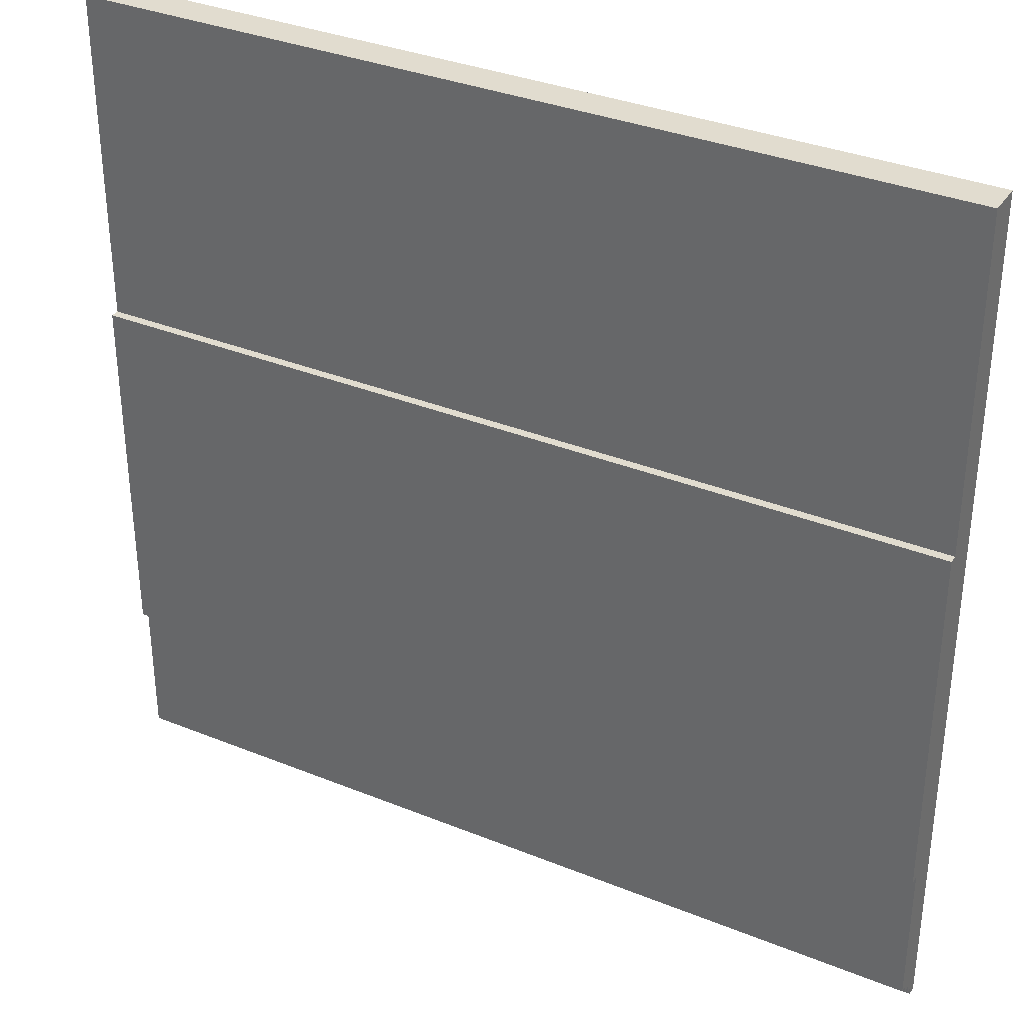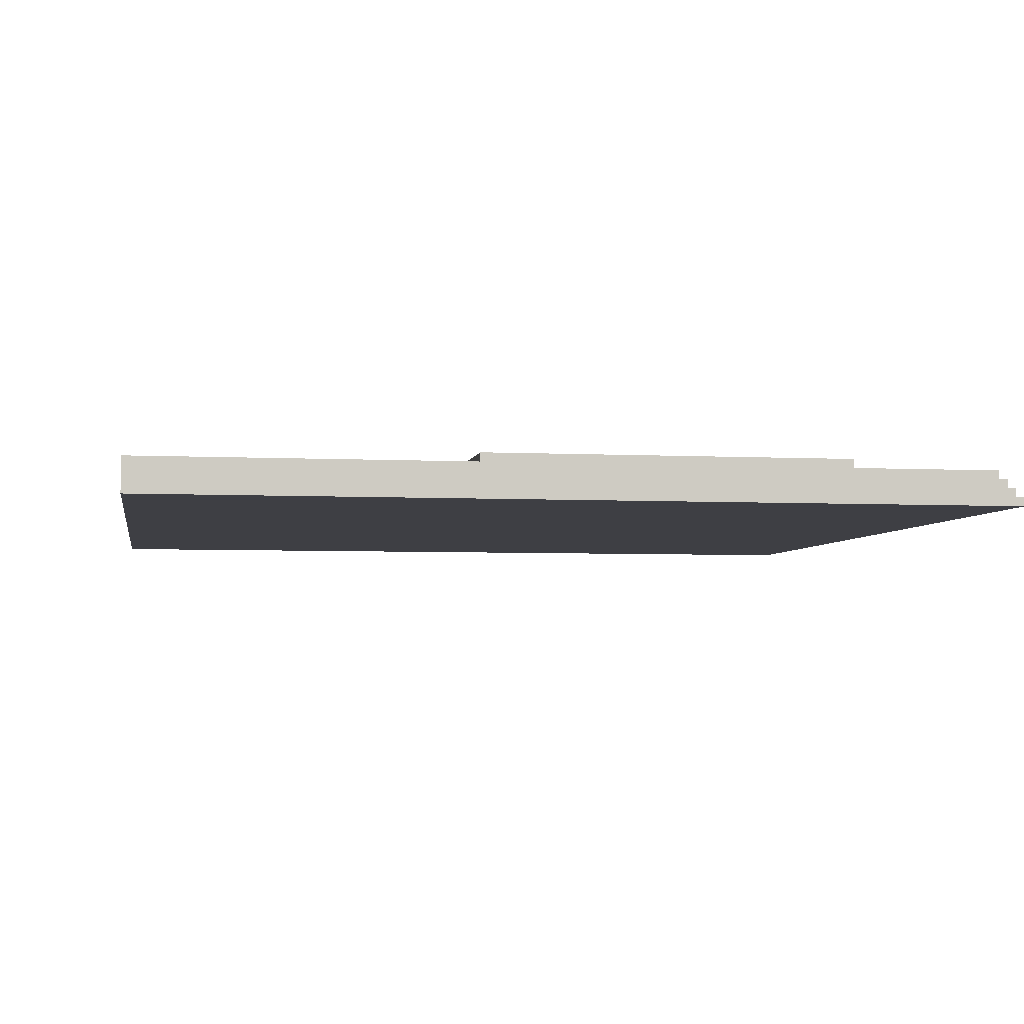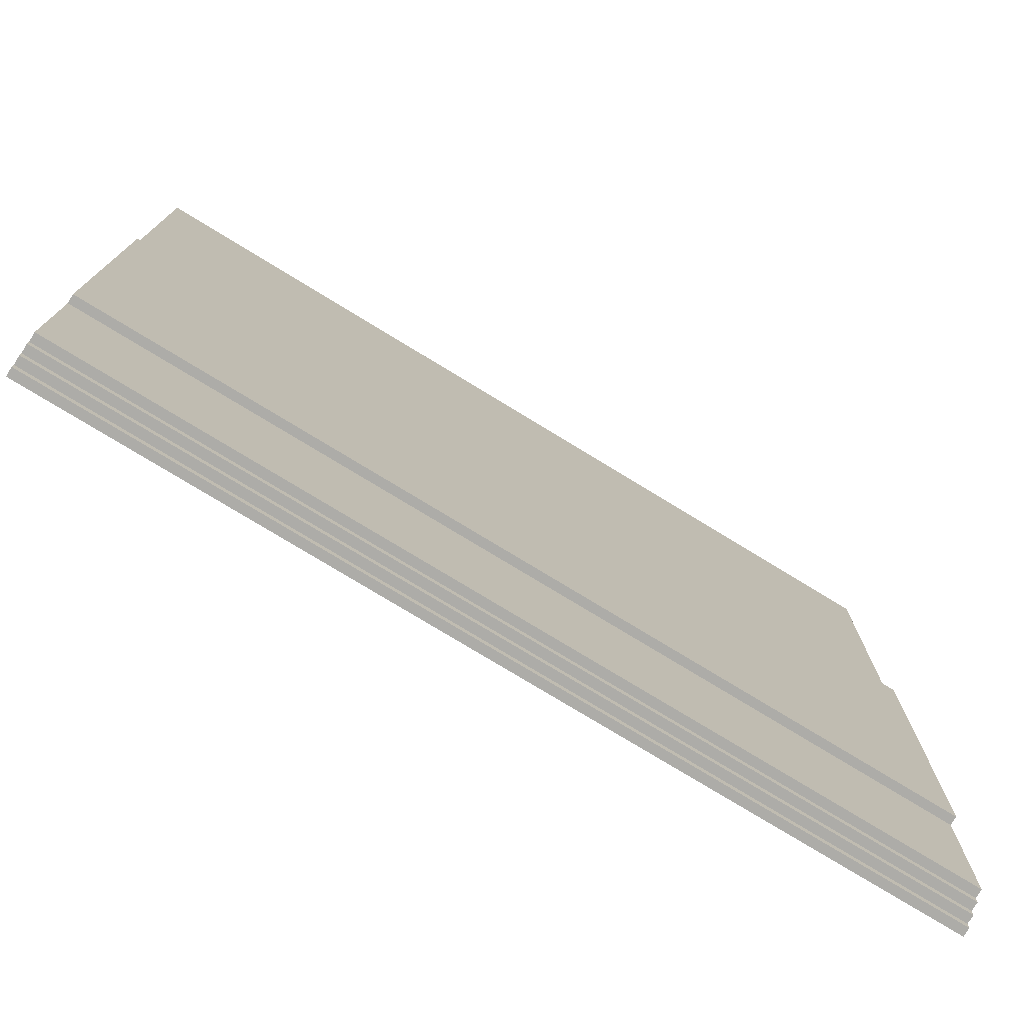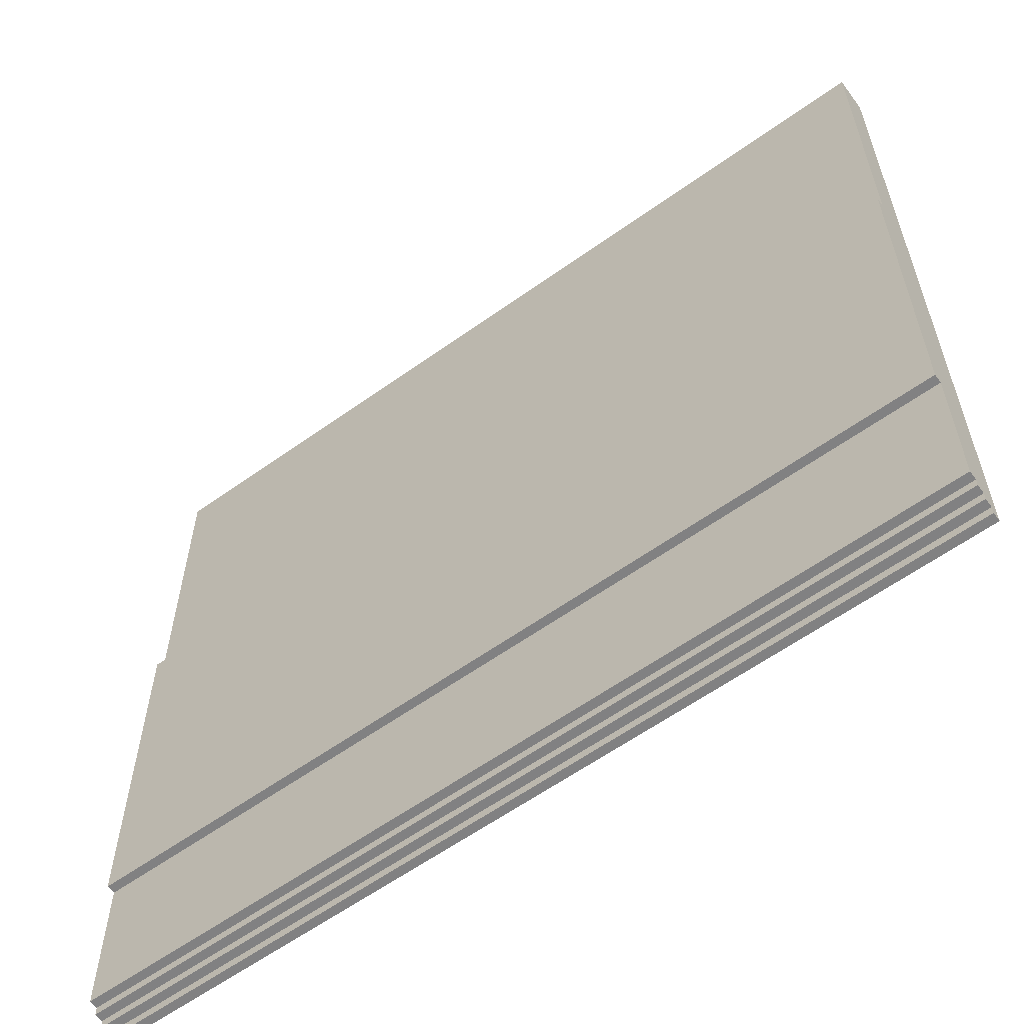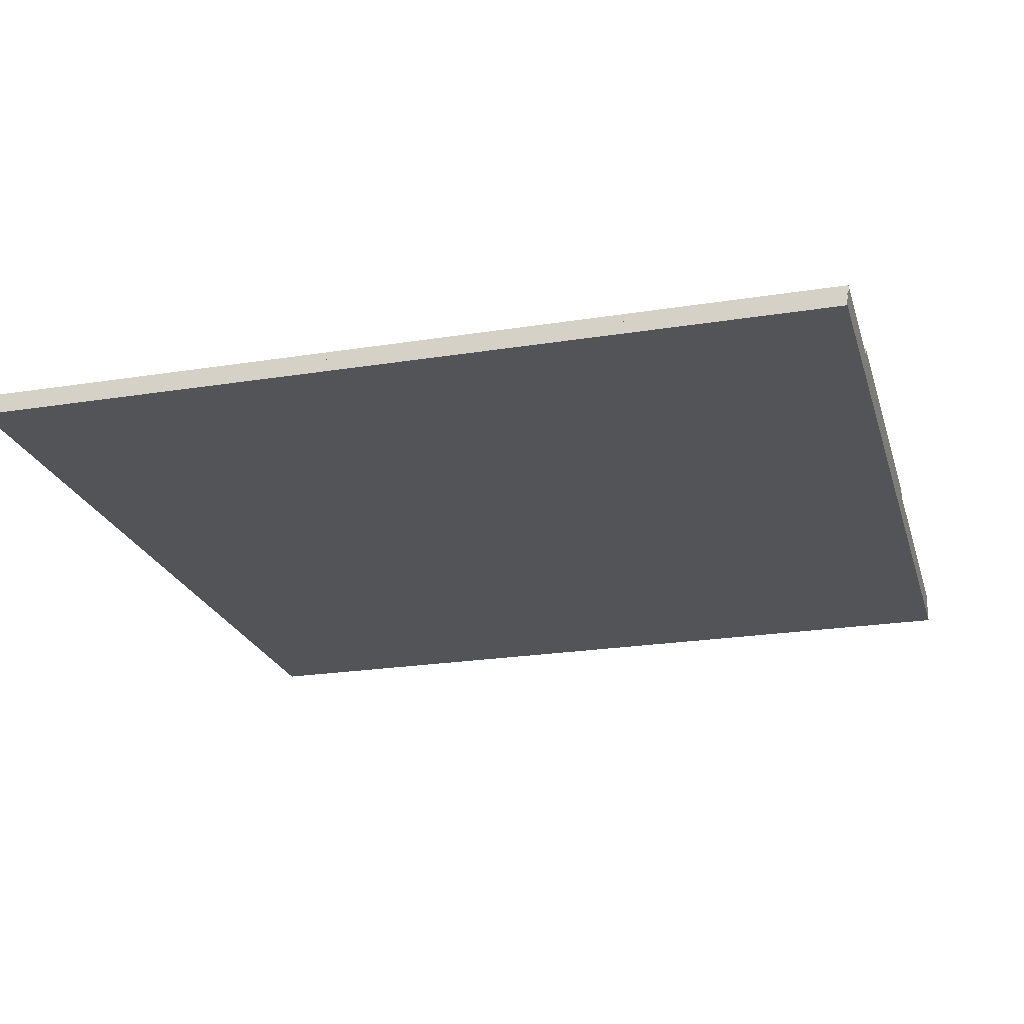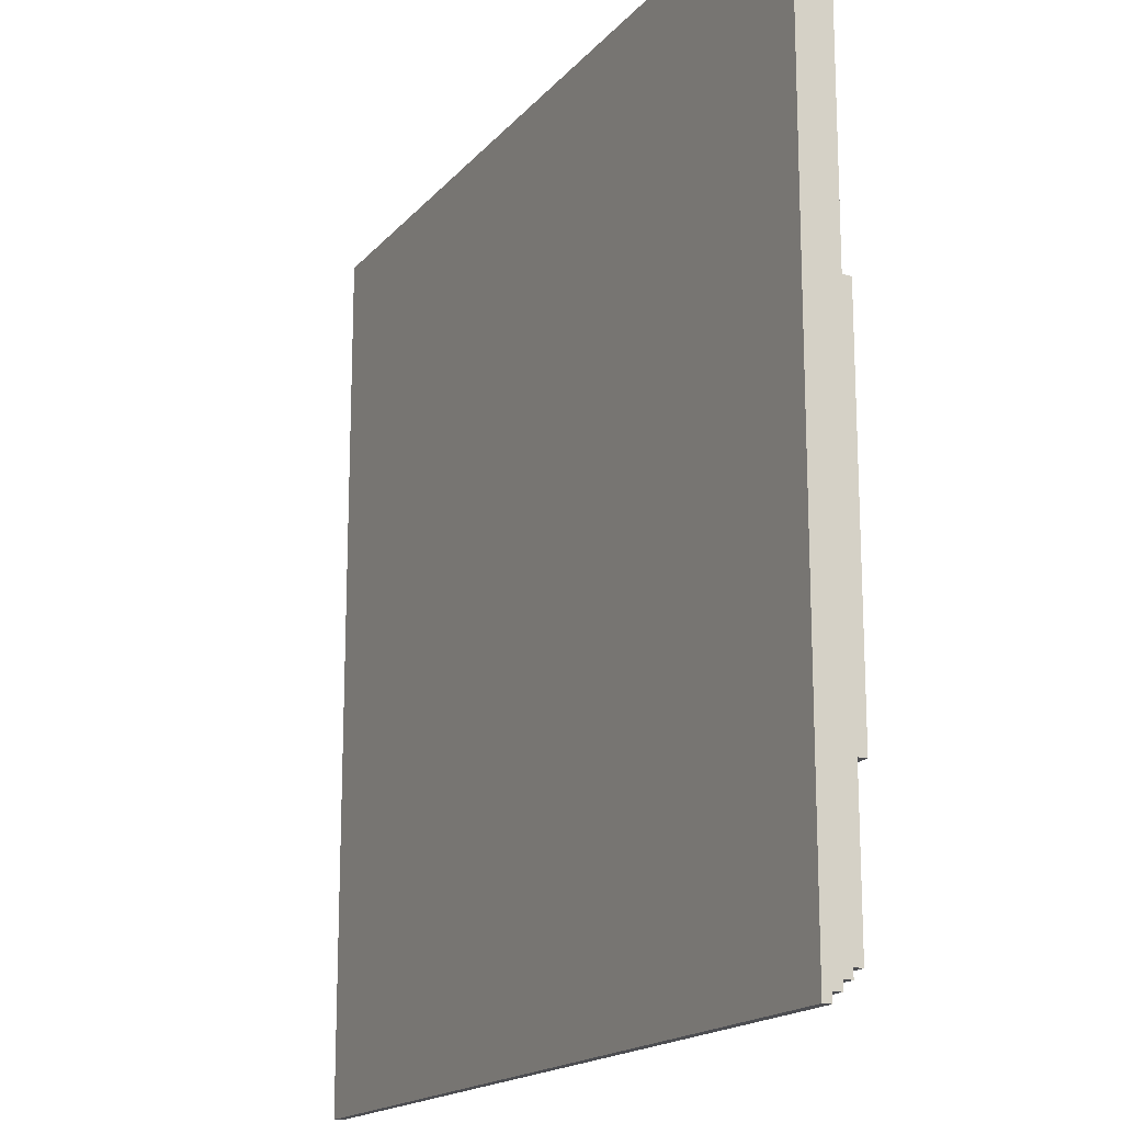
<metadata>
{"format":"obj","ext":"obj","renderer":"f3d","projection":"perspective","resolution":1024,"background":"white","views":[{"elev":34.4,"azim":-151.4,"up":"+Z"},{"elev":-4.4,"azim":80.3,"up":"+Y"},{"elev":-76.7,"azim":148.6,"up":"+Z"},{"elev":-60.4,"azim":-143.8,"up":"+Z"},{"elev":-22.9,"azim":-164.7,"up":"+Y"},{"elev":-17.1,"azim":63.3,"up":"+Z"}]}
</metadata>
<code>
o
v -5 0 5
v -5 0 -5
v -5 0.1 -4.9
v -5 0.1 -5
v -5 0.2 -4.8
v -5 0.2 -4.9
v -5 0.3 -4.7
v -5 0.3 -4.8
v -5 0.4 5
v -5 0.4 1.2
v -5 0.4 -3
v -5 0.4 -4.7
v -5 0.5 1.2
v -5 0.5 -3
v 5 0 5
v 5 0 -5
v 5 0.1 -4.9
v 5 0.1 -5
v 5 0.2 -4.8
v 5 0.2 -4.9
v 5 0.3 -4.7
v 5 0.3 -4.8
v 5 0.4 5
v 5 0.4 1.2
v 5 0.4 -3
v 5 0.4 -4.7
v 5 0.5 1.2
v 5 0.5 -3
v -5 0 5
v -5 0.4 5
v 5 0 5
v 5 0.4 5
v -5 0.4 1.2
v -5 0.5 1.2
v 5 0.4 1.2
v 5 0.5 1.2
v -5 0.4 -3
v -5 0.5 -3
v 5 0.4 -3
v 5 0.5 -3
v -5 0.3 -4.7
v -5 0.4 -4.7
v 5 0.3 -4.7
v 5 0.4 -4.7
v -5 0.2 -4.8
v -5 0.3 -4.8
v 5 0.2 -4.8
v 5 0.3 -4.8
v -5 0.1 -4.9
v -5 0.2 -4.9
v 5 0.1 -4.9
v 5 0.2 -4.9
v -5 0 -5
v -5 0.1 -5
v 5 0 -5
v 5 0.1 -5
v -5 0 5
v 5 0 5
v -5 0 -5
v 5 0 -5
v -5 0.1 -4.9
v 5 0.1 -4.9
v -5 0.1 -5
v 5 0.1 -5
v -5 0.2 -4.8
v 5 0.2 -4.8
v -5 0.2 -4.9
v 5 0.2 -4.9
v -5 0.3 -4.7
v 5 0.3 -4.7
v -5 0.3 -4.8
v 5 0.3 -4.8
v -5 0.4 5
v 5 0.4 5
v -5 0.4 1.2
v 5 0.4 1.2
v -5 0.4 -3
v 5 0.4 -3
v -5 0.4 -4.7
v 5 0.4 -4.7
v -5 0.5 1.2
v 5 0.5 1.2
v -5 0.5 -3
v 5 0.5 -3
f 3 2 1
f 4 2 3
f 5 3 1
f 6 3 5
f 7 5 1
f 8 5 7
f 9 7 1
f 10 7 9
f 11 7 10
f 12 7 11
f 13 11 10
f 14 11 13
f 15 16 17
f 17 16 18
f 15 17 19
f 19 17 20
f 15 19 21
f 21 19 22
f 15 21 23
f 23 21 24
f 24 21 25
f 25 21 26
f 24 25 27
f 27 25 28
f 31 30 29
f 32 30 31
f 35 34 33
f 36 34 35
f 37 38 39
f 39 38 40
f 41 42 43
f 43 42 44
f 45 46 47
f 47 46 48
f 49 50 51
f 51 50 52
f 53 54 55
f 55 54 56
f 59 58 57
f 60 58 59
f 61 62 63
f 63 62 64
f 65 66 67
f 67 66 68
f 69 70 71
f 71 70 72
f 73 74 75
f 75 74 76
f 77 78 79
f 79 78 80
f 81 82 83
f 83 82 84

</code>
